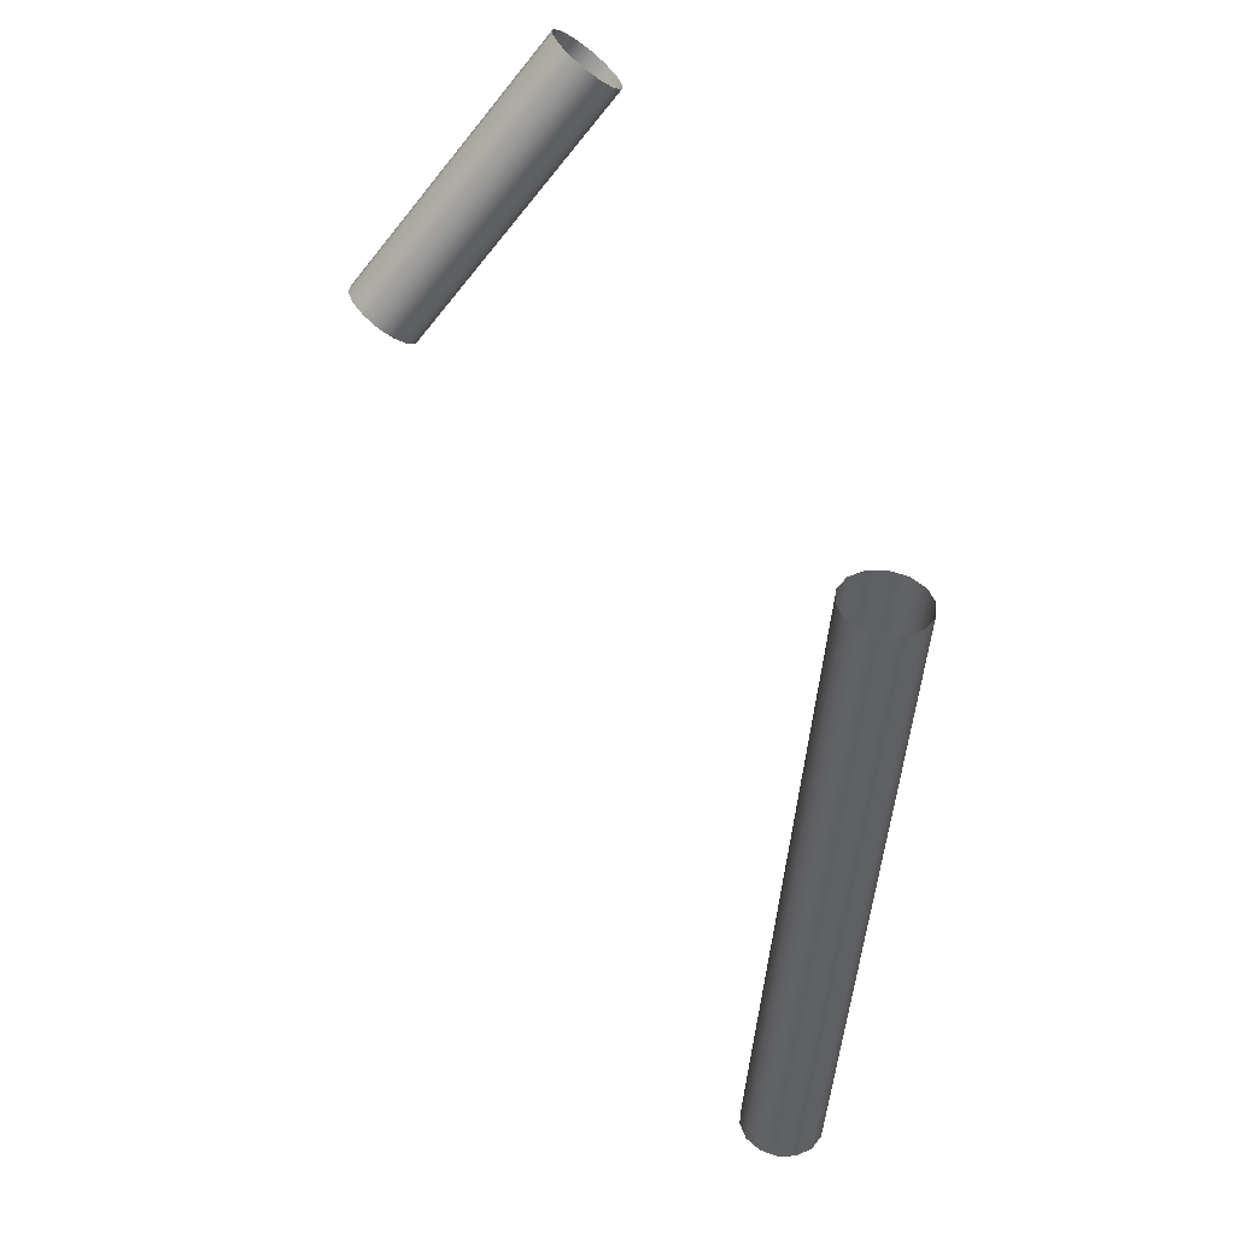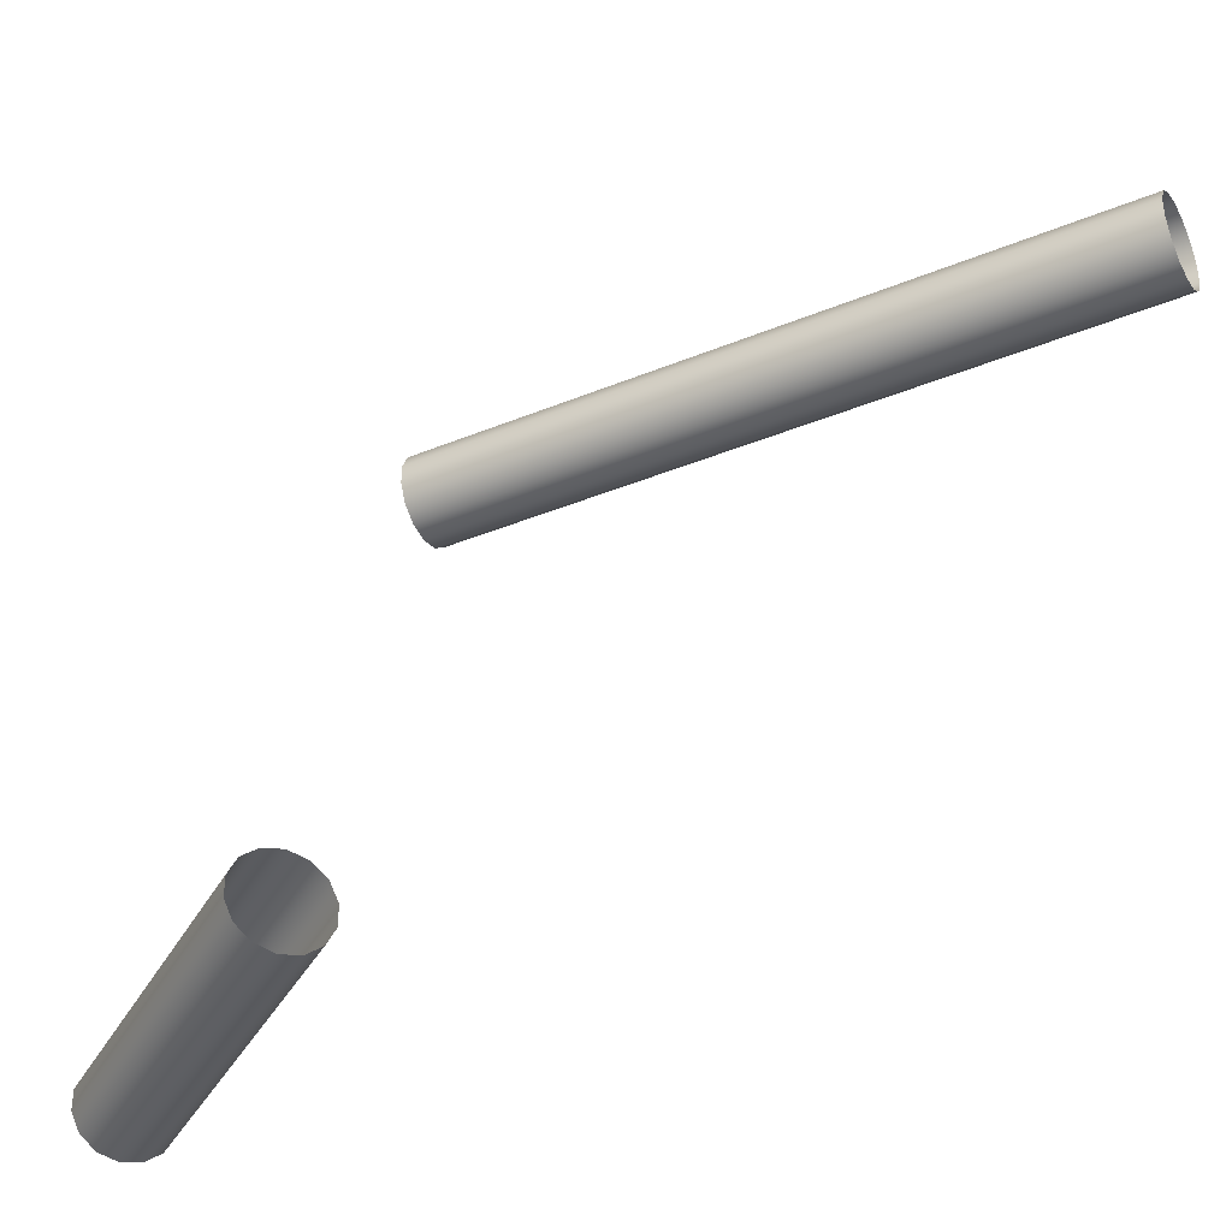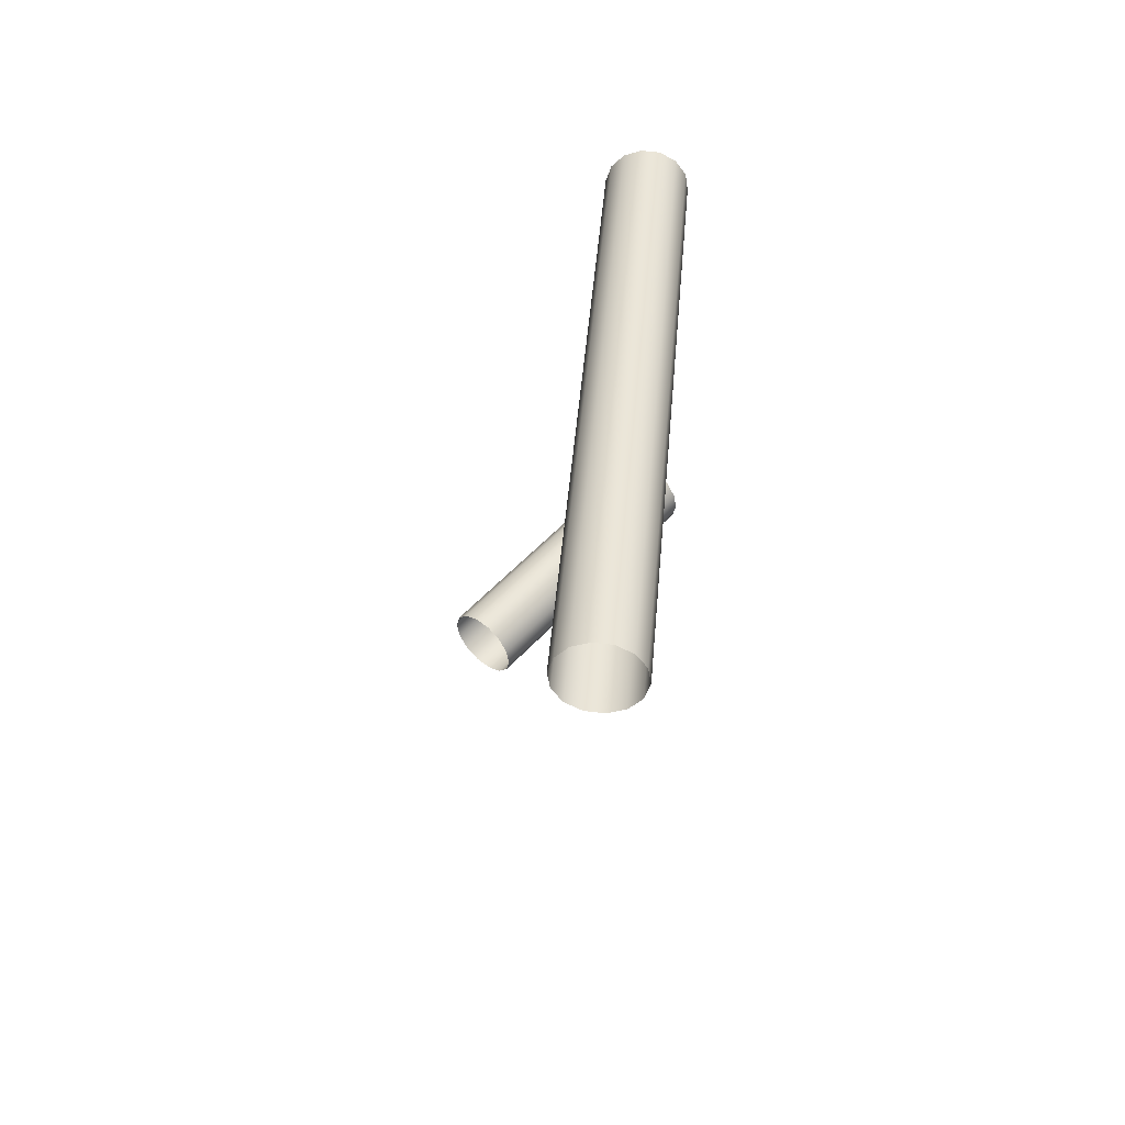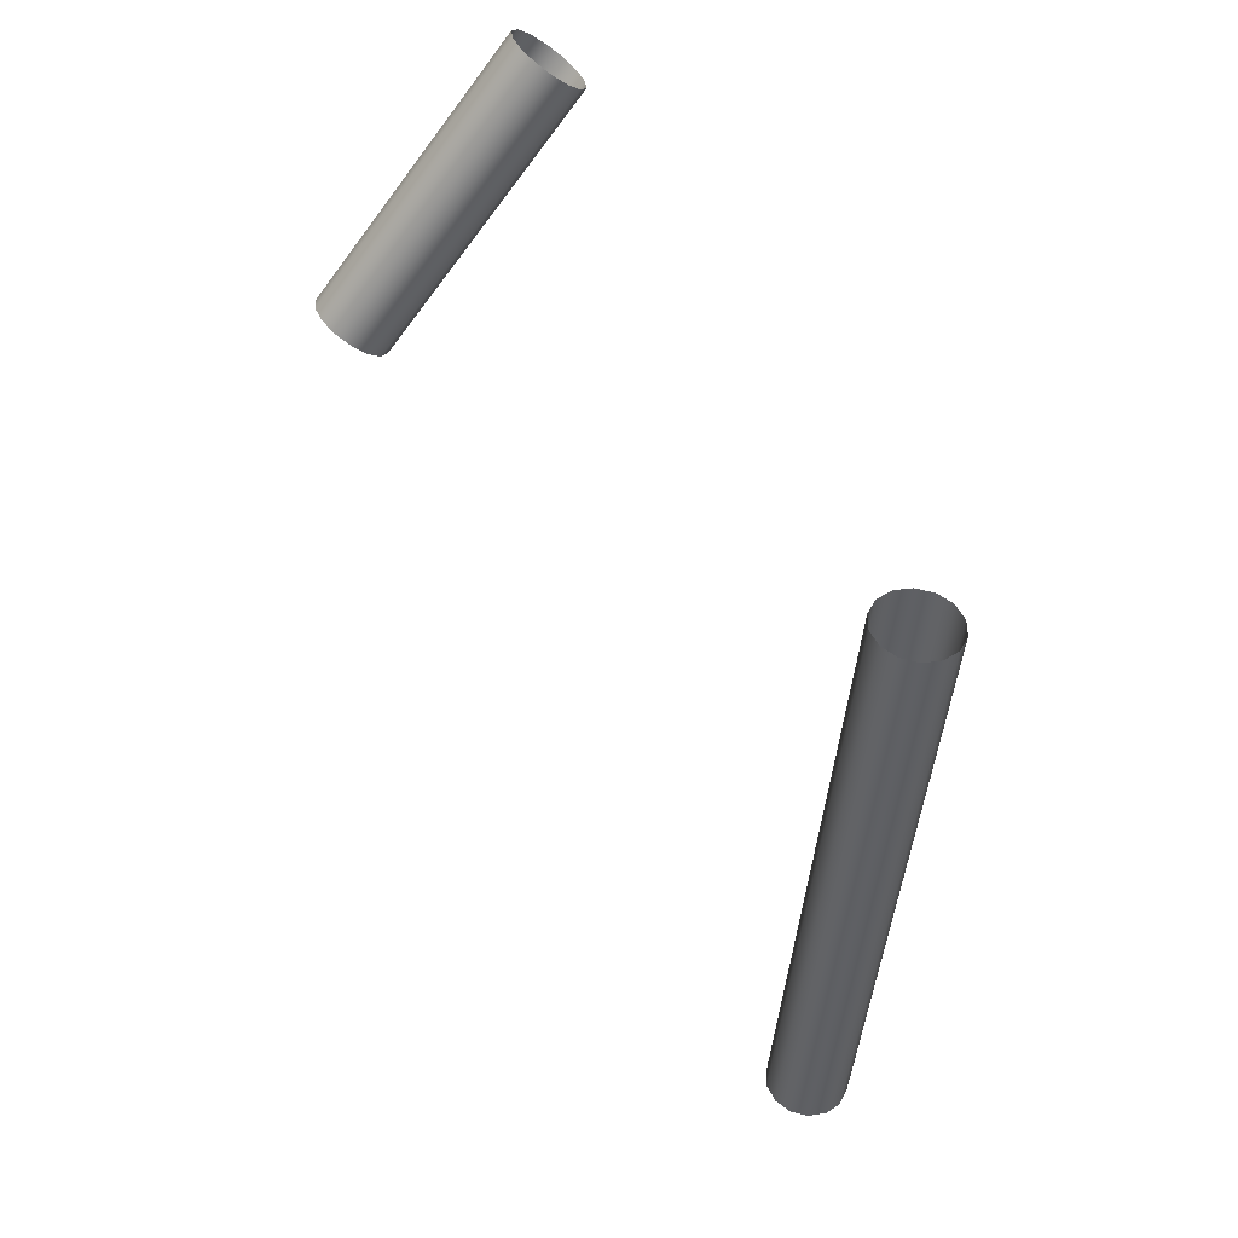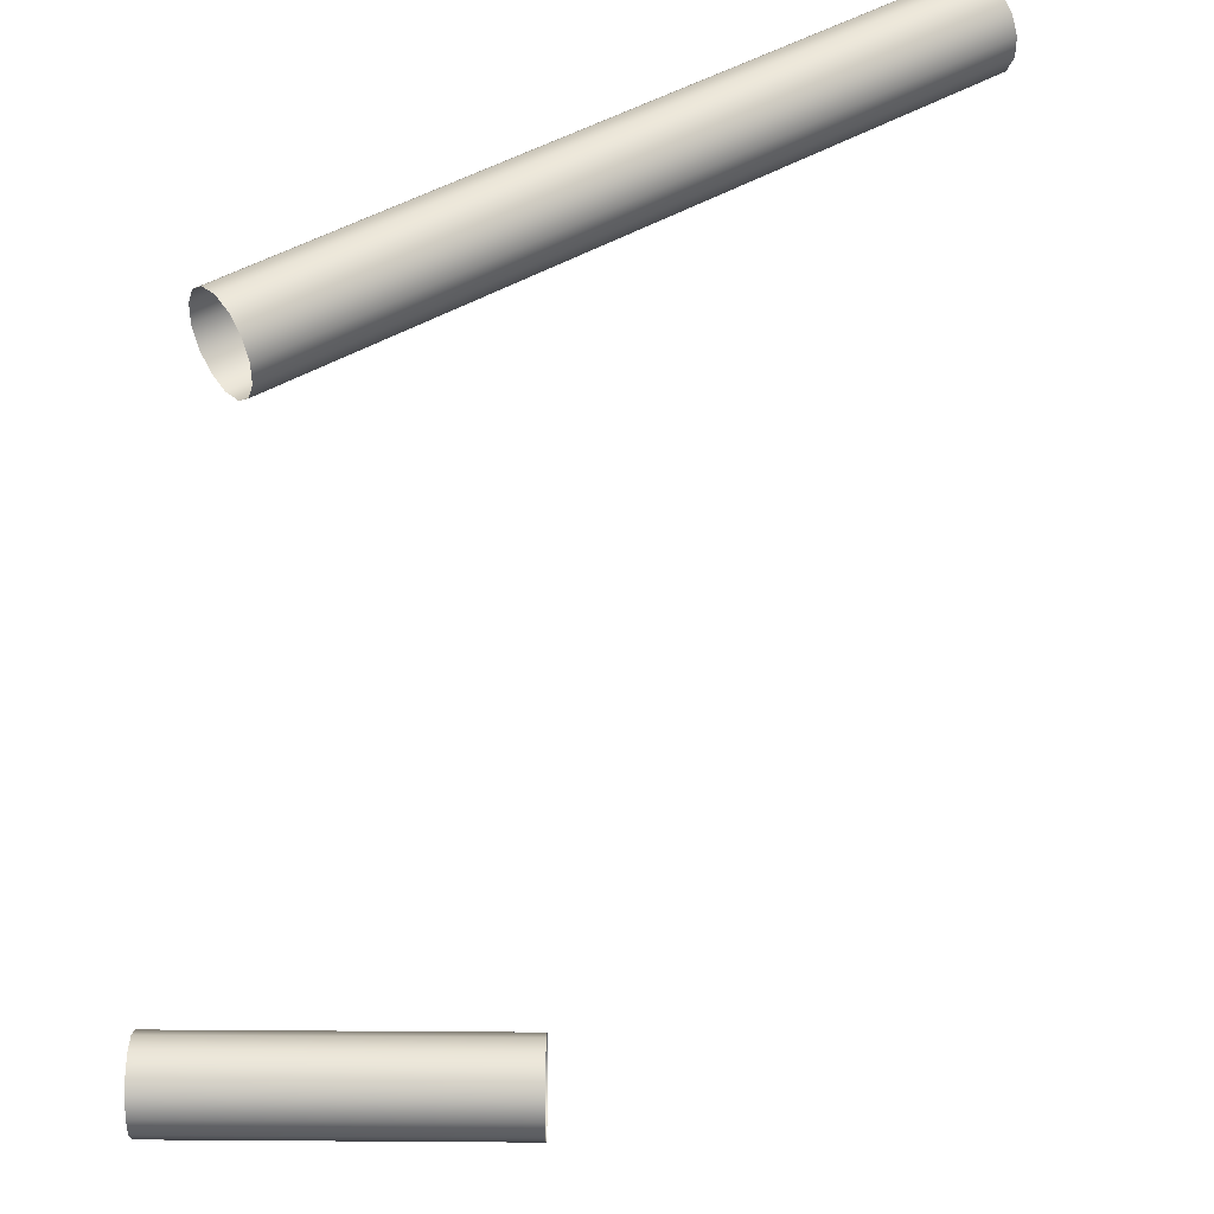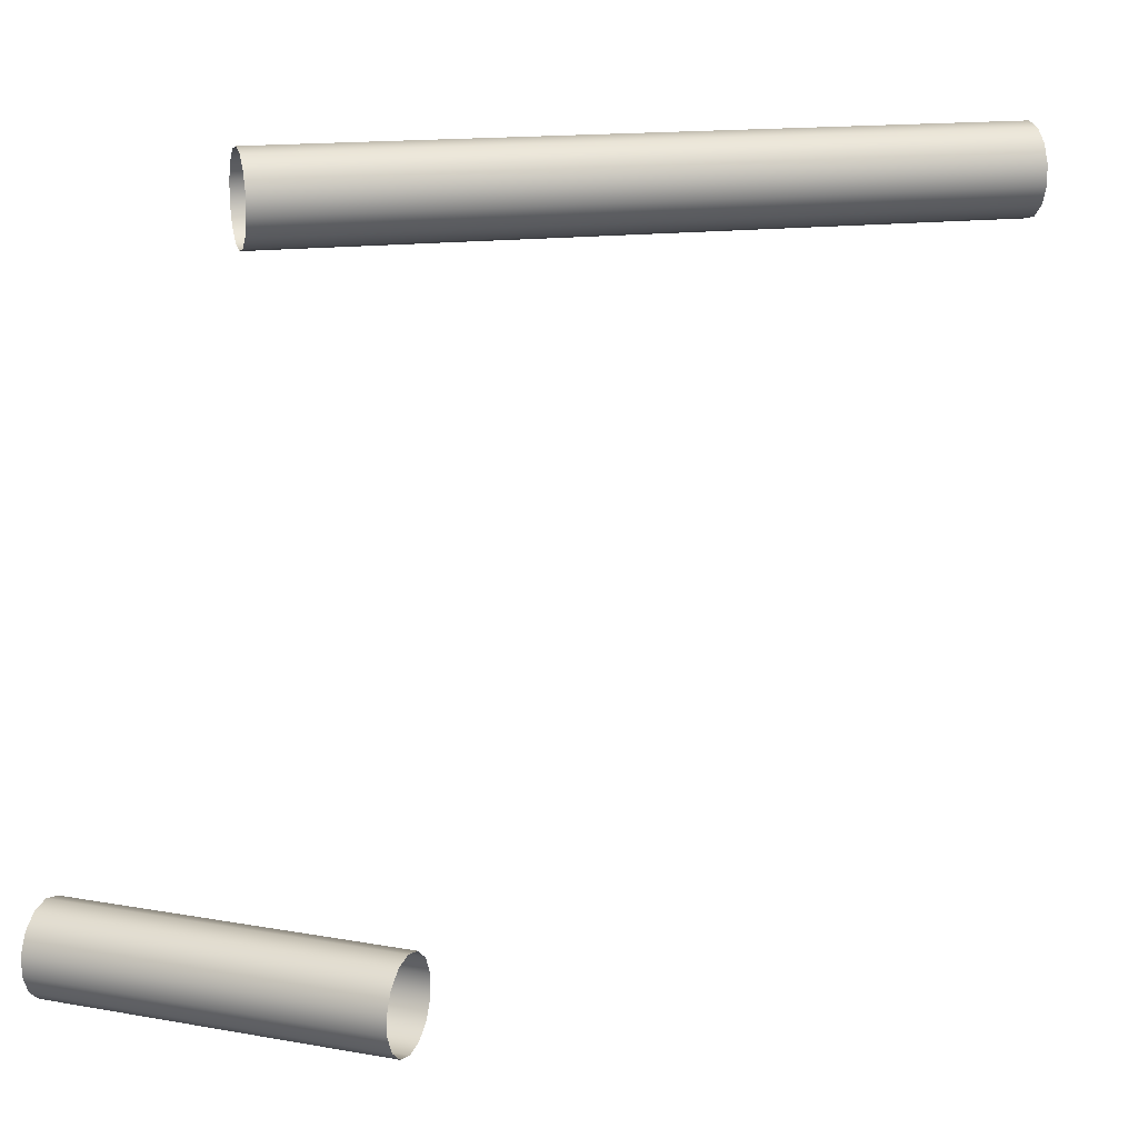
<metadata>
{"format":"obj","ext":"obj","renderer":"f3d","projection":"perspective","resolution":1024,"background":"white","views":[{"elev":42.3,"azim":-18.2,"up":"+Y"},{"elev":-38.6,"azim":-67.5,"up":"+Z"},{"elev":-46.1,"azim":8.8,"up":"+Y"},{"elev":48.7,"azim":-24.9,"up":"+Y"},{"elev":43.3,"azim":-130.7,"up":"+Z"},{"elev":15.4,"azim":-110.3,"up":"+Z"}]}
</metadata>
<code>
o Inputs_of_18028_-_IL1R.
v 0.9322 -0.9305 -4.472
v 0.9304 -0.9289 -4.47
v 0.9294 -0.928 -4.468
v 0.9294 -0.928 -4.464
v 0.9304 -0.9289 -4.462
v 0.9322 -0.9305 -4.46
v 0.9345 -0.9325 -4.459
v 0.9368 -0.9345 -4.46
v 0.9386 -0.9361 -4.462
v 0.9396 -0.937 -4.464
v 0.9396 -0.937 -4.468
v 0.9386 -0.9361 -4.47
v 0.9368 -0.9345 -4.472
v 0.9345 -0.9325 -4.473
v 0.9672 -0.8905 -4.472
v 0.9654 -0.8889 -4.47
v 0.9644 -0.888 -4.468
v 0.9644 -0.888 -4.464
v 0.9654 -0.8889 -4.462
v 0.9672 -0.8905 -4.46
v 0.9695 -0.8925 -4.459
v 0.9718 -0.8945 -4.46
v 0.9736 -0.8961 -4.462
v 0.9746 -0.897 -4.464
v 0.9746 -0.897 -4.468
v 0.9736 -0.8961 -4.47
v 0.9718 -0.8945 -4.472
v 0.9695 -0.8925 -4.473
v 0.9773 -0.9241 -4.362
v 0.9749 -0.9239 -4.364
v 0.9735 -0.9238 -4.366
v 0.9735 -0.9238 -4.37
v 0.9749 -0.9239 -4.372
v 0.9773 -0.9241 -4.374
v 0.9803 -0.9244 -4.375
v 0.9834 -0.9246 -4.374
v 0.9858 -0.9248 -4.372
v 0.9871 -0.925 -4.37
v 0.9871 -0.925 -4.366
v 0.9858 -0.9248 -4.364
v 0.9834 -0.9246 -4.362
v 0.9803 -0.9244 -4.361
v 0.9677 -1.037 -4.362
v 0.9653 -1.037 -4.364
v 0.9639 -1.037 -4.366
v 0.9639 -1.037 -4.37
v 0.9653 -1.037 -4.372
v 0.9677 -1.037 -4.374
v 0.9708 -1.038 -4.375
v 0.9738 -1.038 -4.374
v 0.9762 -1.038 -4.372
v 0.9776 -1.038 -4.37
v 0.9776 -1.038 -4.366
v 0.9762 -1.038 -4.364
v 0.9738 -1.038 -4.362
v 0.9708 -1.038 -4.361
f 1 15 28 14
f 2 16 15 1
f 3 17 16 2
f 4 18 17 3
f 5 19 18 4
f 6 20 19 5
f 7 21 20 6
f 8 22 21 7
f 9 23 22 8
f 10 24 23 9
f 11 25 24 10
f 12 26 25 11
f 13 27 26 12
f 14 28 27 13
f 29 43 56 42
f 30 44 43 29
f 31 45 44 30
f 32 46 45 31
f 33 47 46 32
f 34 48 47 33
f 35 49 48 34
f 36 50 49 35
f 37 51 50 36
f 38 52 51 37
f 39 53 52 38
f 40 54 53 39
f 41 55 54 40
f 42 56 55 41

</code>
